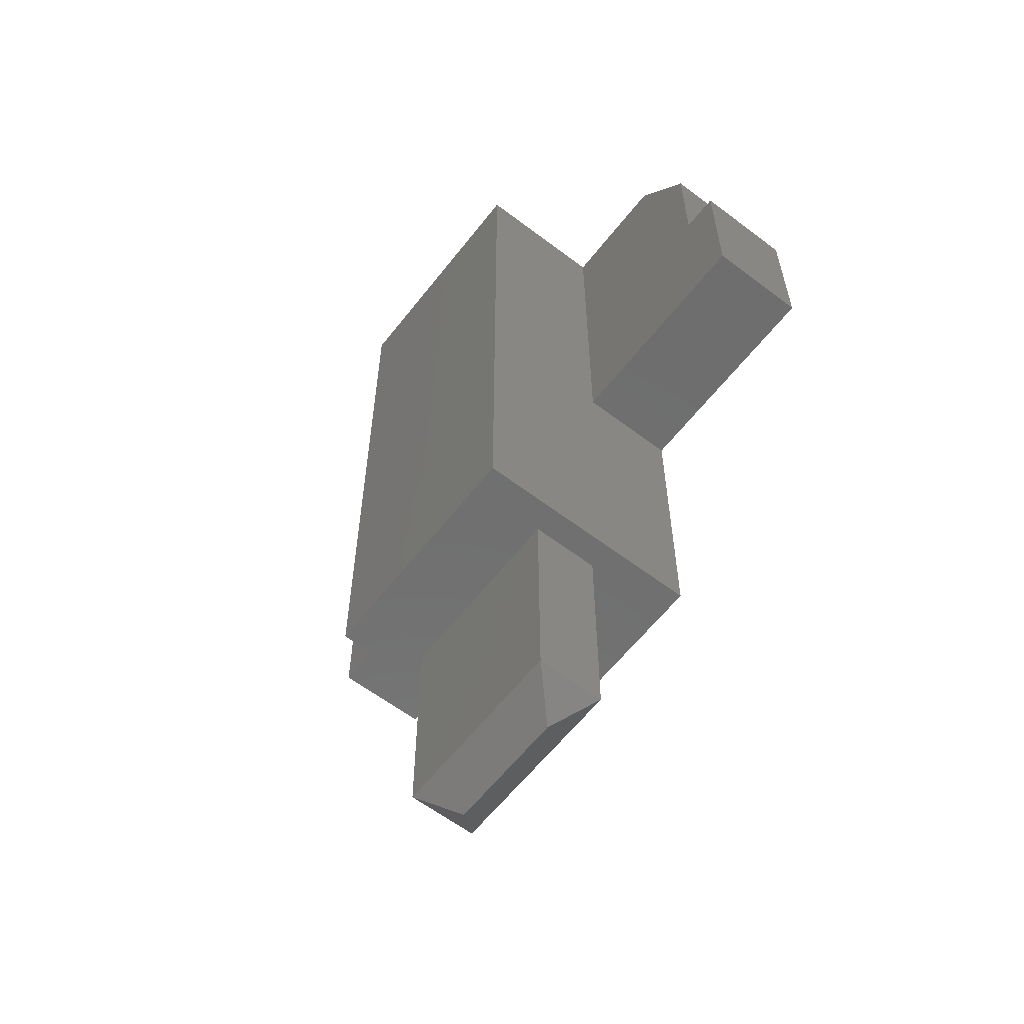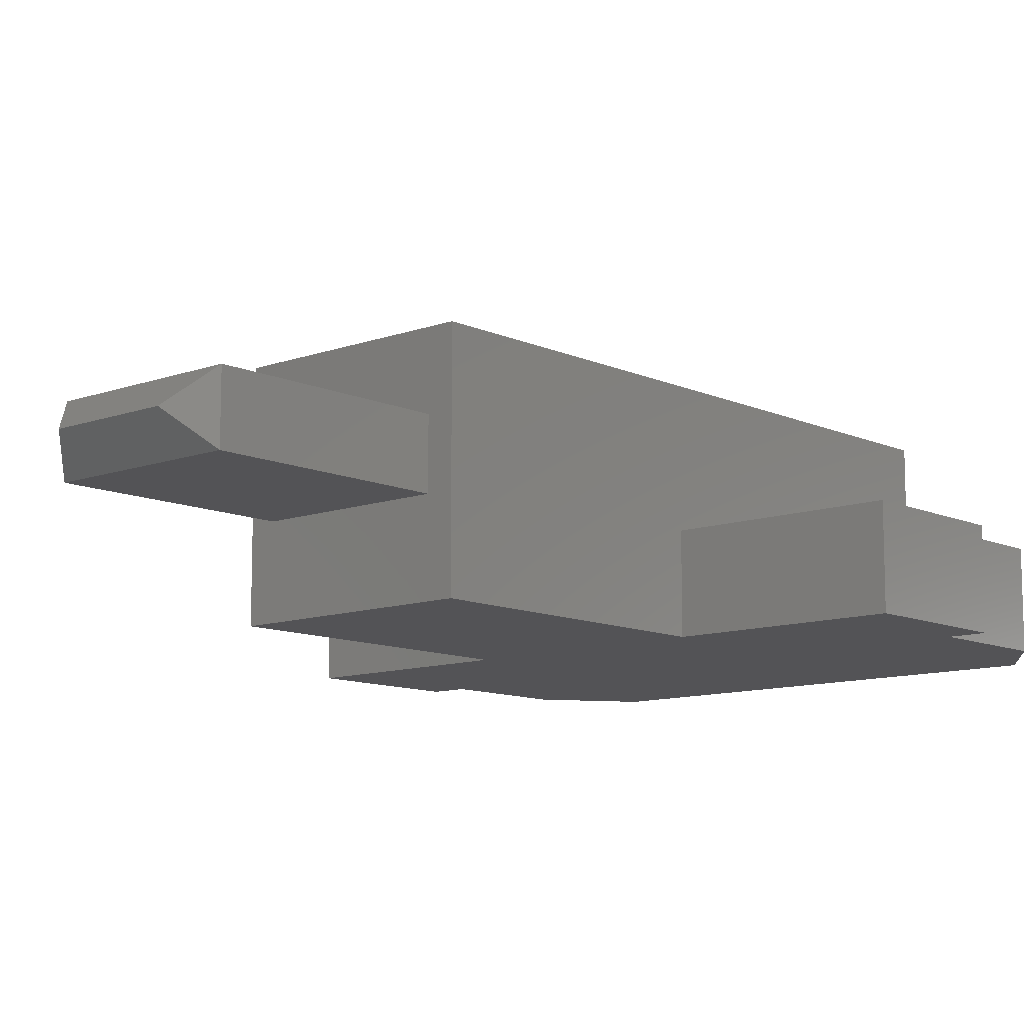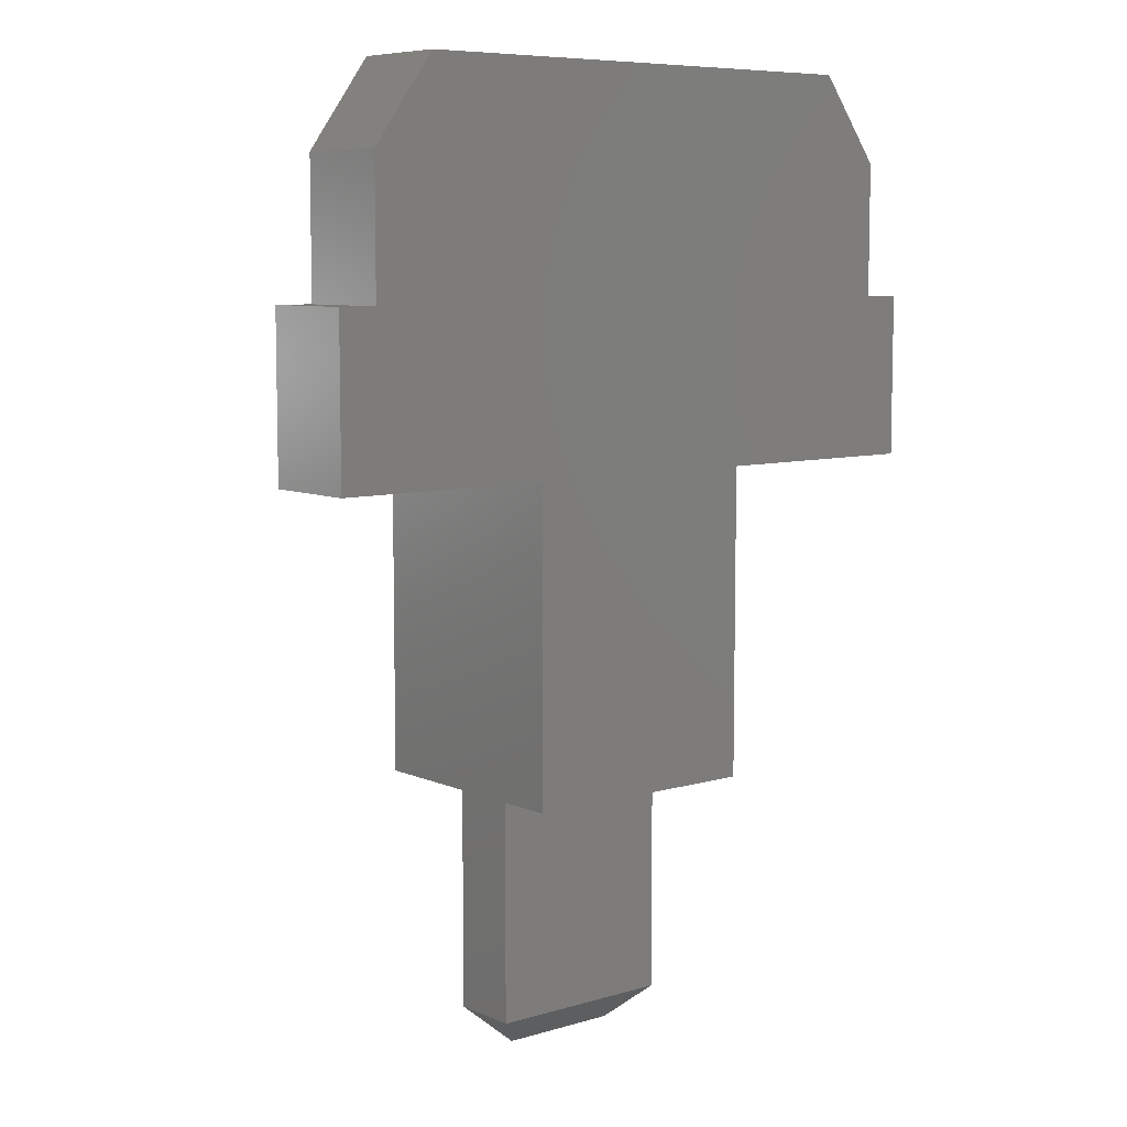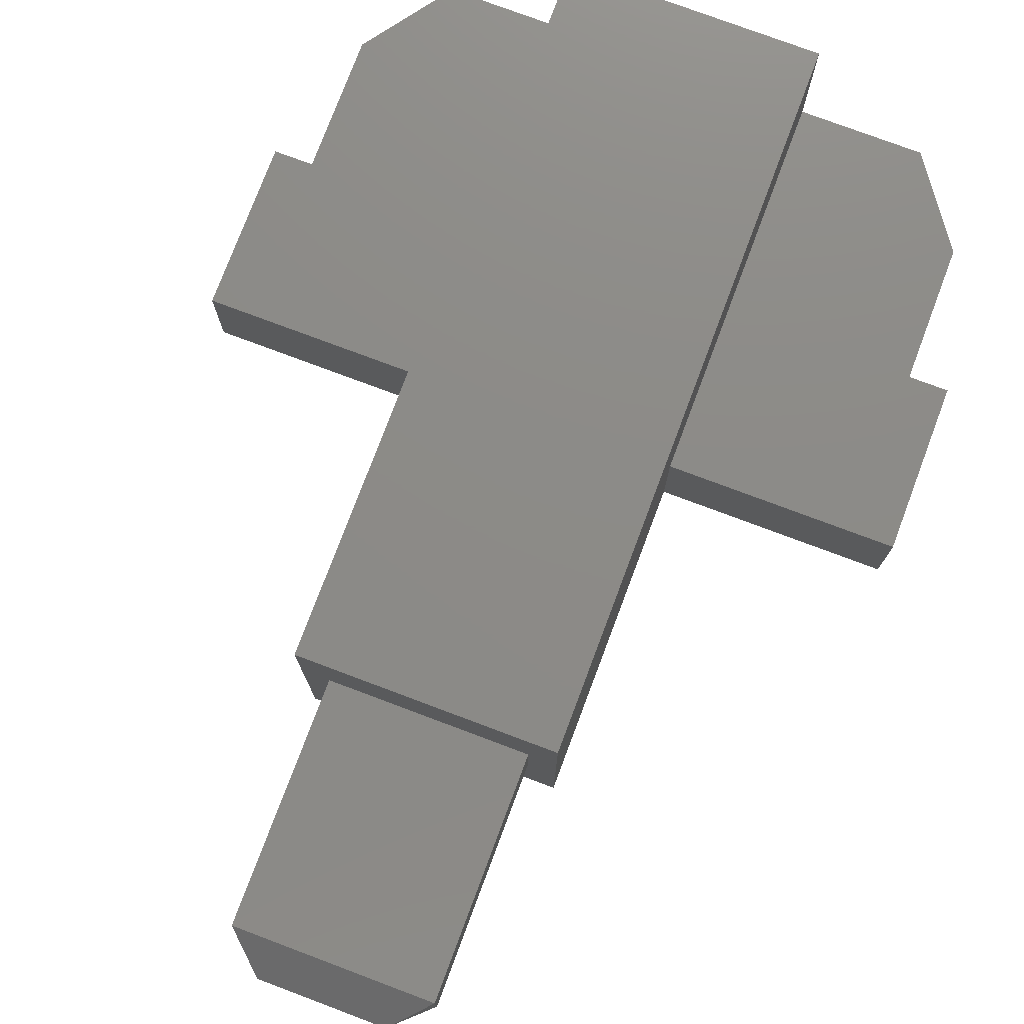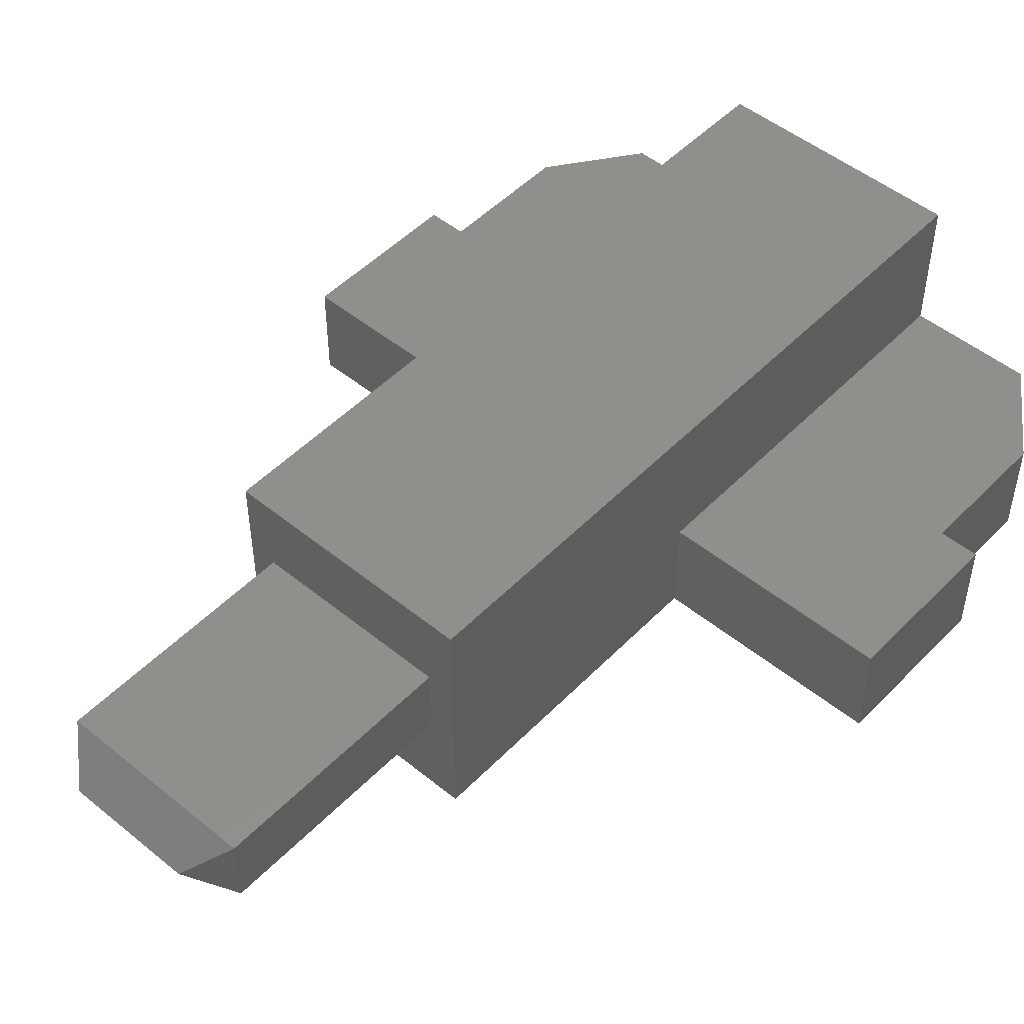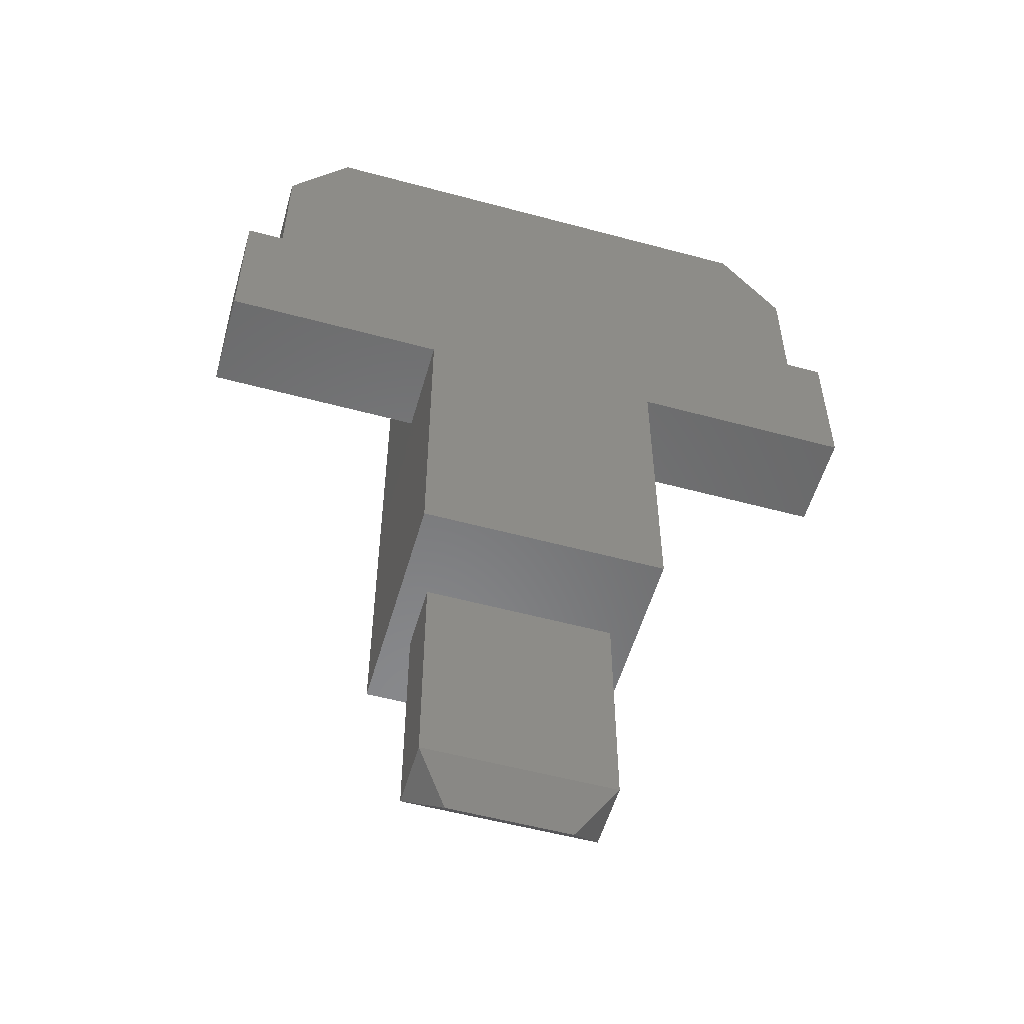
<metadata>
{"format":"stl","ext":"stl","renderer":"f3d","projection":"perspective","resolution":1024,"background":"white","views":[{"elev":-60.5,"azim":-127.8,"up":"+Z"},{"elev":-10.8,"azim":-138.2,"up":"+Y"},{"elev":7.7,"azim":-39.5,"up":"+Z"},{"elev":76.5,"azim":-159.4,"up":"+Y"},{"elev":49.7,"azim":-138.1,"up":"+Y"},{"elev":-55.0,"azim":-15.9,"up":"+Z"}]}
</metadata>
<code>
# stl→obj: 42 verts, 80 faces
v -4 19.15 0.9
v -4 19.15 -0.85
v -4 17.85 0.9
v -4 17.85 -0.85
v -3.189 19.15 2.02
v -3.189 17.85 2.02
v -4.5 19.15 -0.85
v -4.5 17.85 -0.85
v 4 19.15 -0.85
v 4 19.15 0.9
v 4 17.85 -0.85
v 4 17.85 0.9
v 4.5 19.15 -0.85
v 4.5 17.85 -0.85
v 3.19 19.15 2.02
v 3.19 17.85 2.02
v -4.5 19.15 -2.98
v -1.6 19.15 -2.98
v -1.6 19.15 2.02
v 1.6 19.15 -2.98
v 1.6 19.15 2.02
v 4.5 19.15 -2.98
v -1.6 20.95 2.02
v 1.6 20.95 2.02
v 4.5 17.85 -2.98
v 0.8 19.5 -10.55
v -0.8 19.5 -10.55
v 1.25 19.95 -10.1
v -1.25 19.95 -10.1
v -1.25 19.05 -10.1
v 1.25 19.05 -10.1
v 1.25 19.05 -7.05
v 1.25 19.95 -7.05
v -1.25 19.95 -7.05
v -1.25 19.05 -7.05
v 1.6 17.85 -2.98
v 1.6 20.95 -7.05
v 1.6 17.85 -7.05
v -1.6 17.85 -7.05
v -1.6 20.95 -7.05
v -1.6 17.85 -2.98
v -4.5 17.85 -2.98
f 1 2 3
f 3 2 4
f 5 1 6
f 6 1 3
f 2 7 4
f 4 7 8
f 9 10 11
f 11 10 12
f 13 9 14
f 14 9 11
f 10 15 12
f 12 15 16
f 7 2 17
f 17 2 18
f 18 2 5
f 18 5 19
f 2 1 5
f 10 9 15
f 15 9 20
f 15 20 21
f 13 22 9
f 9 22 20
f 5 6 19
f 19 6 21
f 19 21 23
f 23 21 24
f 6 16 21
f 21 16 15
f 13 14 22
f 22 14 25
f 26 27 28
f 28 27 29
f 27 30 29
f 27 26 30
f 30 26 31
f 26 28 31
f 31 28 32
f 32 28 33
f 28 29 33
f 33 29 34
f 29 30 34
f 34 30 35
f 30 31 35
f 35 31 32
f 20 22 36
f 36 22 25
f 33 37 32
f 32 37 38
f 32 38 39
f 33 34 37
f 37 34 40
f 40 34 35
f 40 35 39
f 39 35 32
f 41 42 18
f 18 42 17
f 19 23 18
f 18 23 40
f 18 40 39
f 39 41 18
f 21 20 24
f 24 20 37
f 37 20 38
f 38 20 36
f 24 37 23
f 23 37 40
f 8 42 4
f 4 42 41
f 4 41 3
f 3 41 6
f 6 41 36
f 6 36 16
f 16 36 12
f 12 36 11
f 11 36 25
f 11 25 14
f 39 38 41
f 41 38 36
f 8 7 42
f 42 7 17

</code>
